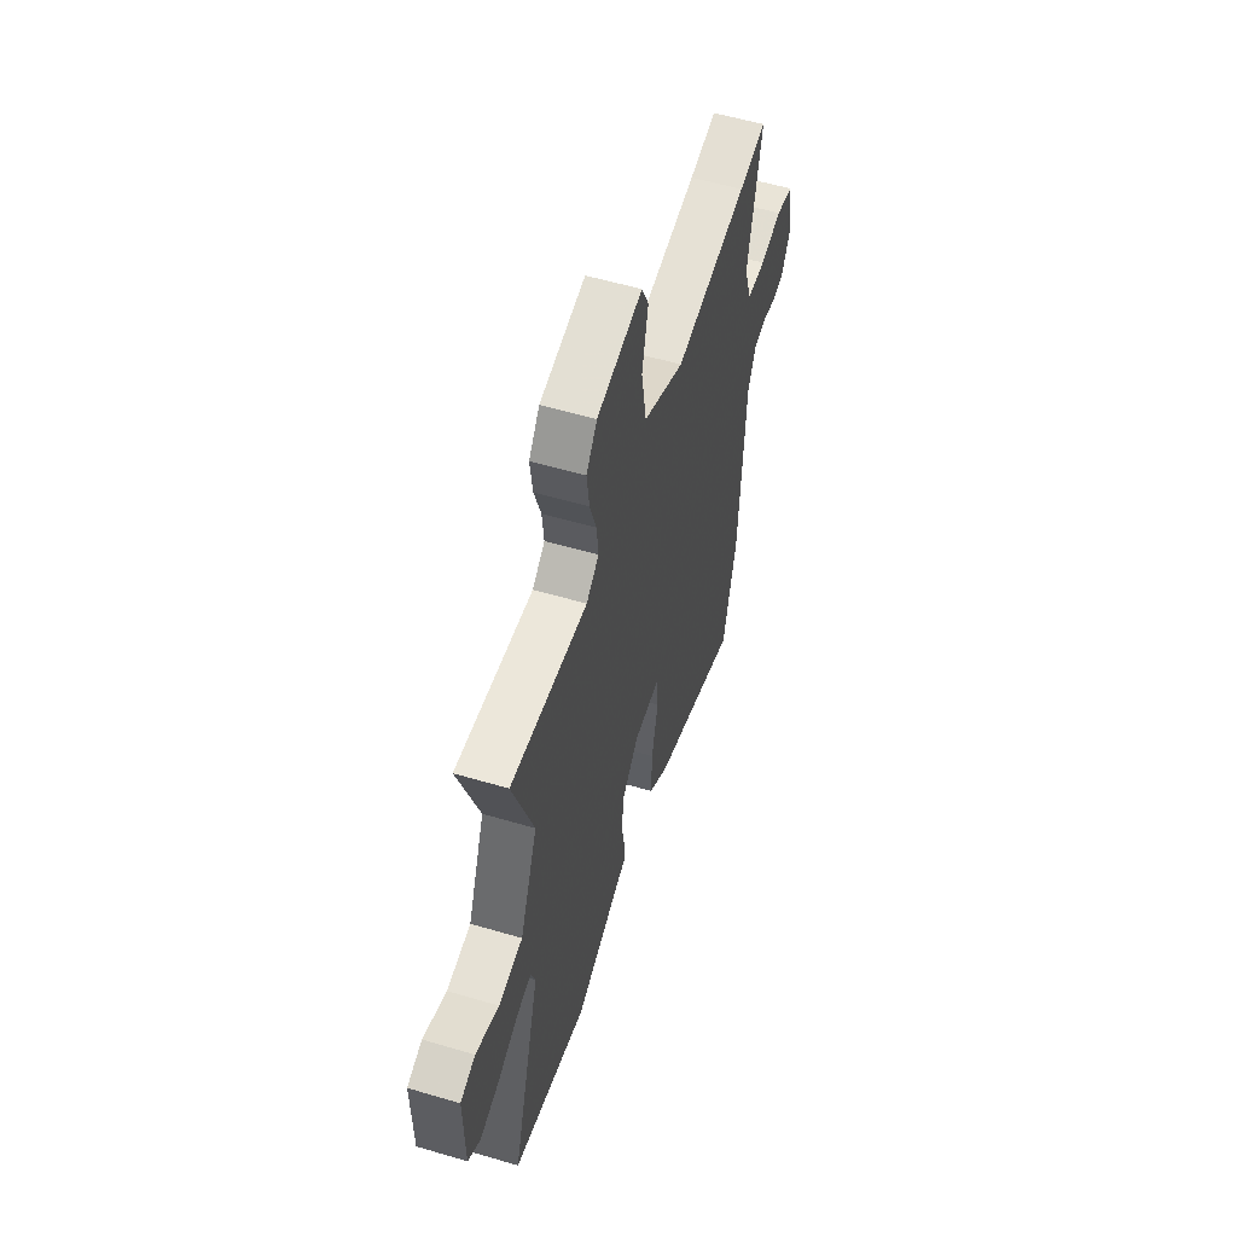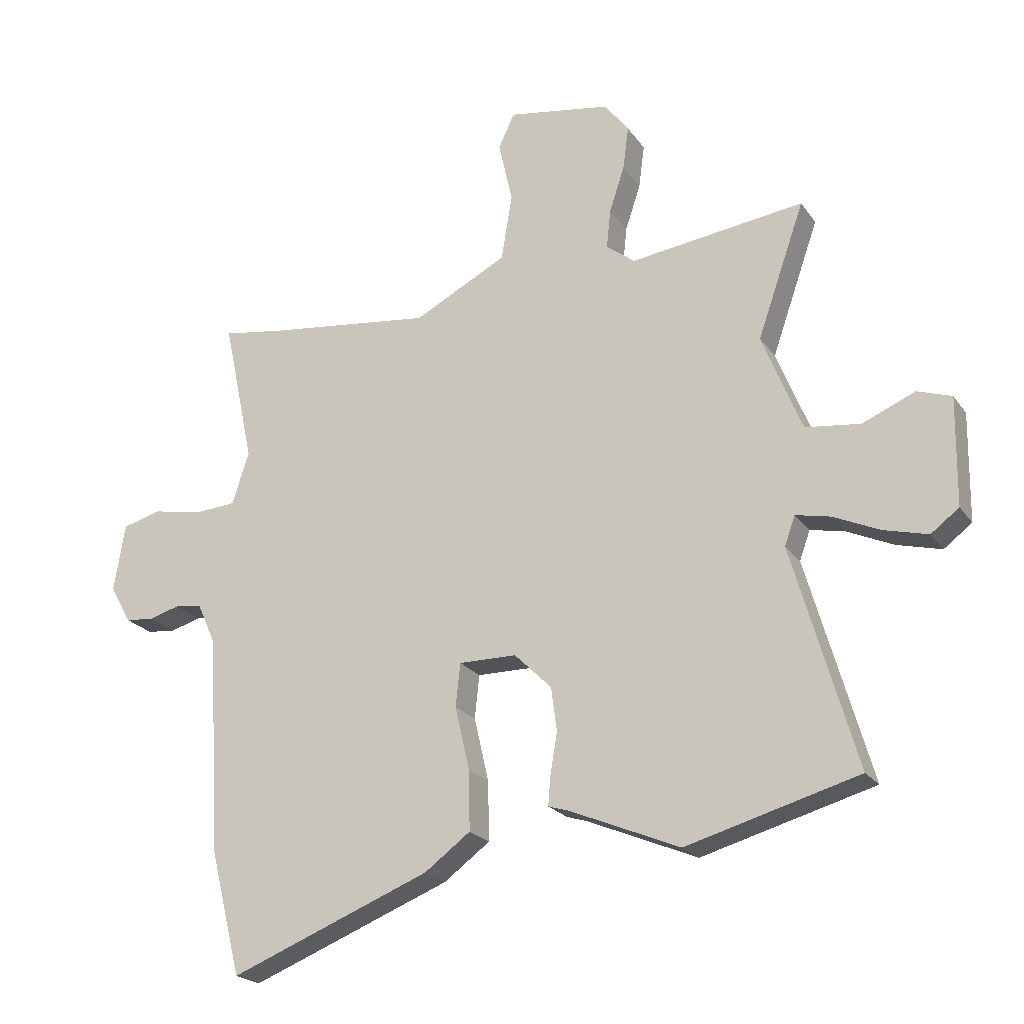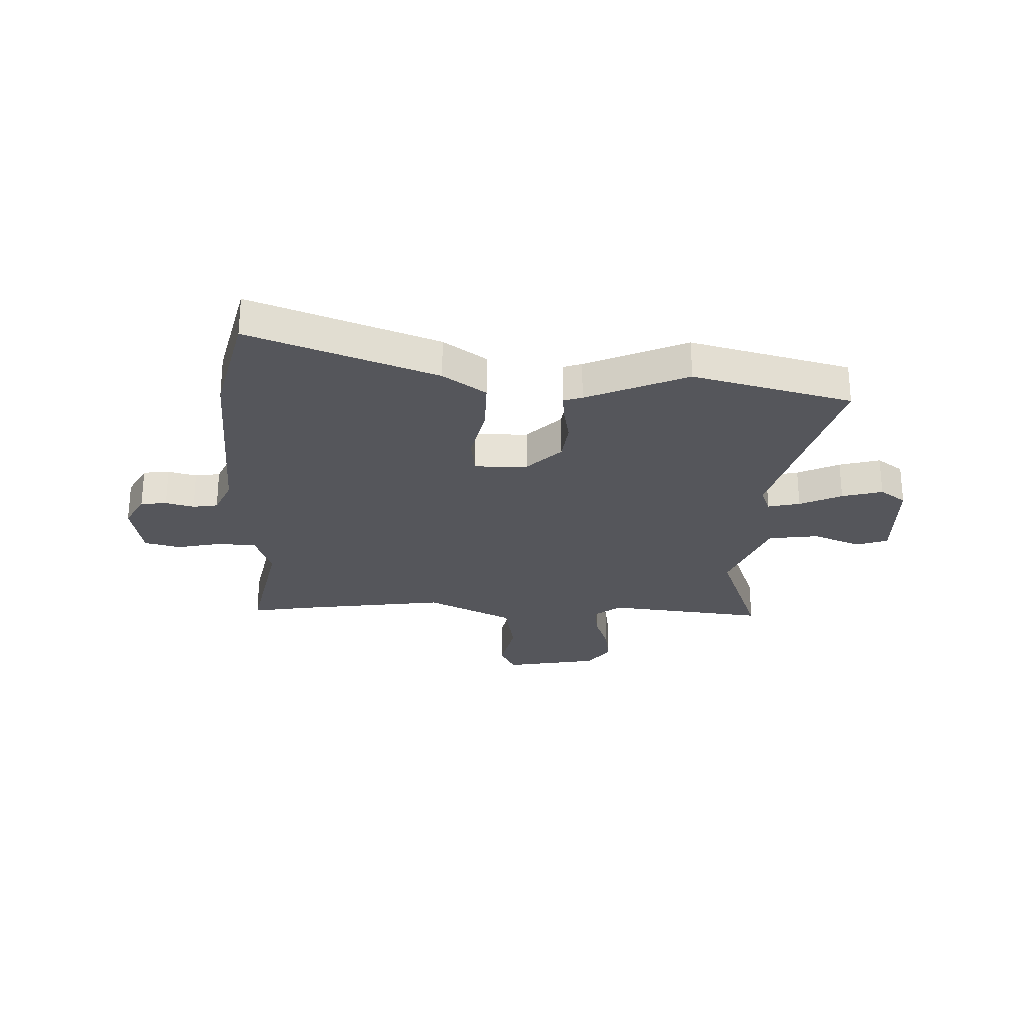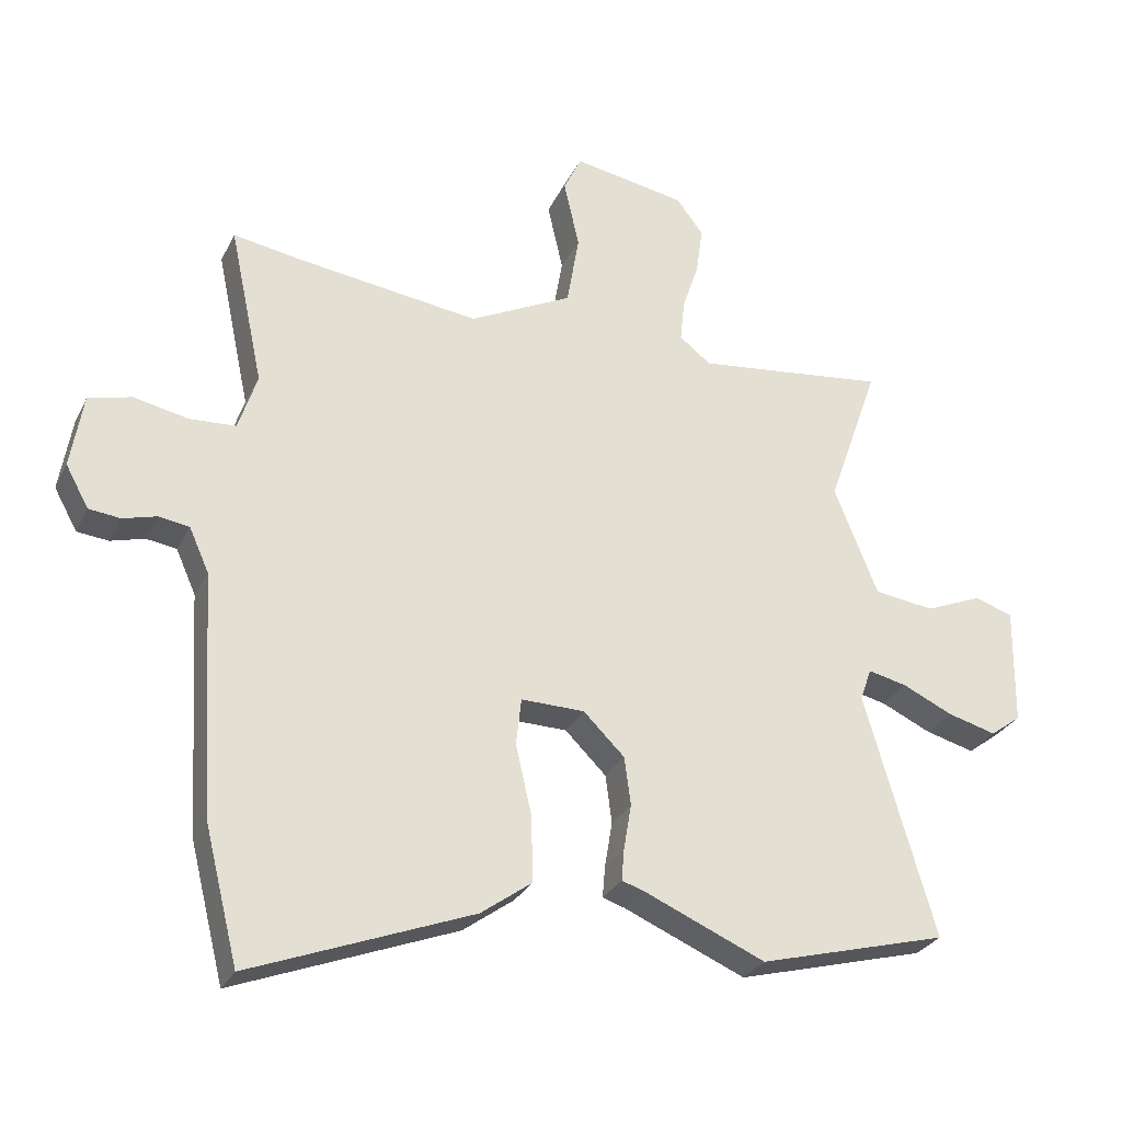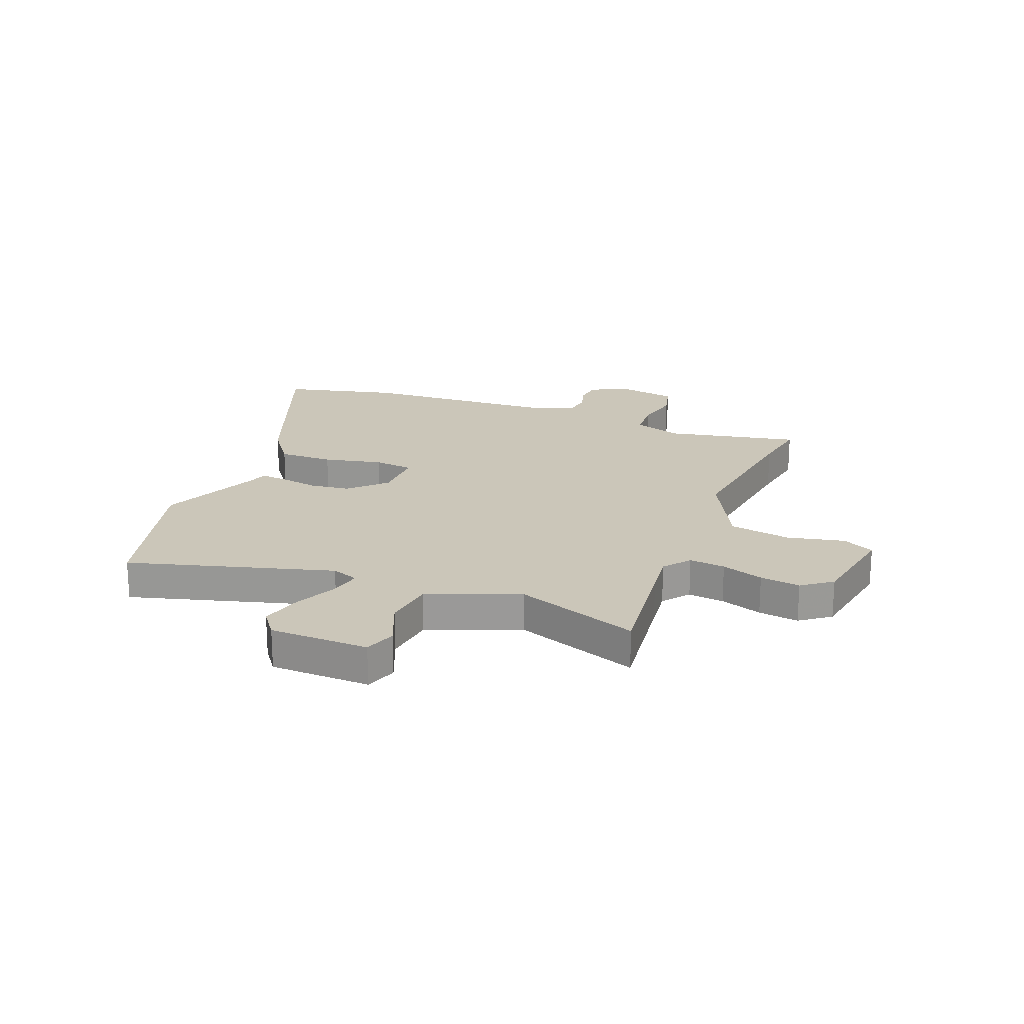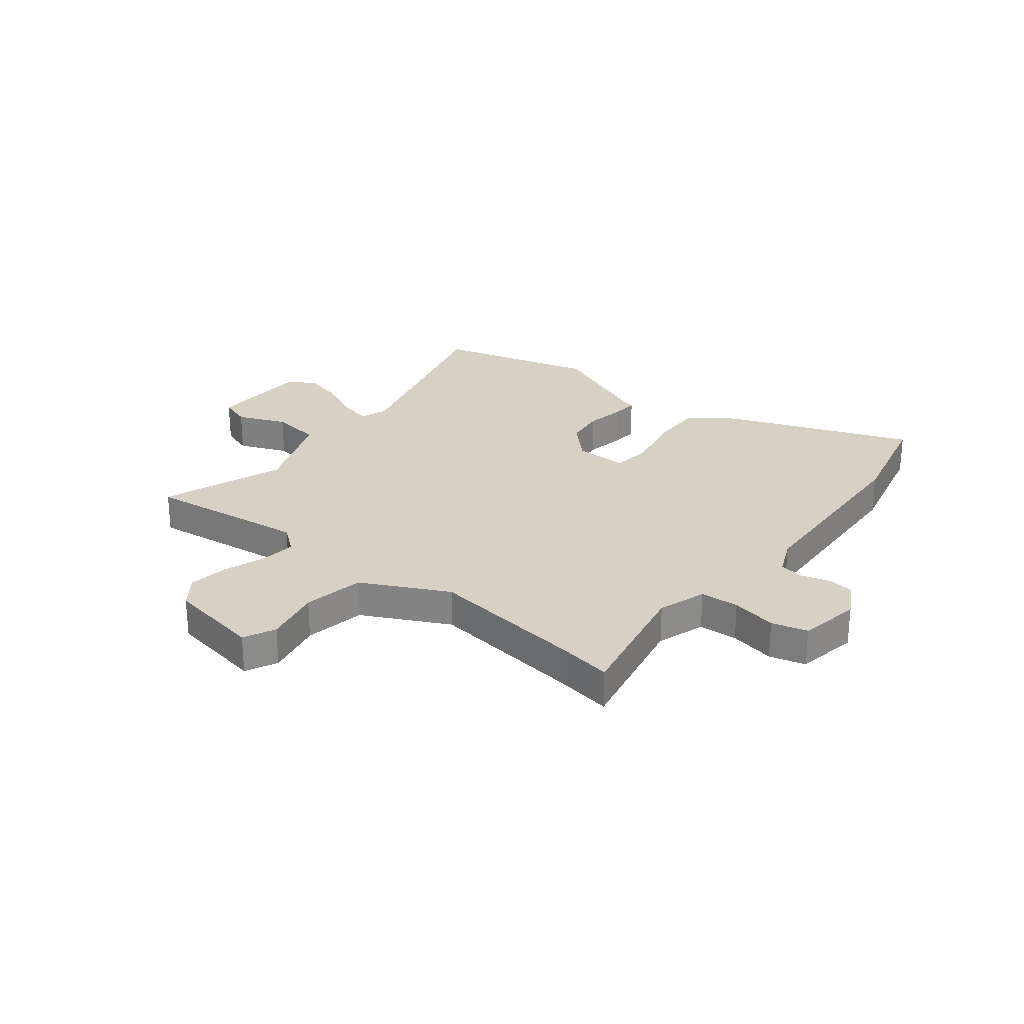
<metadata>
{"format":"obj","ext":"obj","renderer":"f3d","projection":"perspective","resolution":1024,"background":"white","views":[{"elev":56.4,"azim":-72.8,"up":"+Z"},{"elev":-22.0,"azim":-154.3,"up":"+Z"},{"elev":-26.3,"azim":178.7,"up":"+Y"},{"elev":-29.1,"azim":157.6,"up":"+Z"},{"elev":20.9,"azim":-68.2,"up":"+Y"},{"elev":26.7,"azim":38.8,"up":"+Y"}]}
</metadata>
<code>
v 0.422 0.07 0.488
v 0.529 0.07 0.505
v 0.476 0.07 0.257
v 0.505 0.07 0.167
v 0.577 0.07 0.162
v 0.662 0.07 0.179
v 0.729 0.07 0.161
v 0.748 0.07 0.045
v 0.712 0.07 -0.02
v 0.663 0.07 -0.025
v 0.61 0.07 -0.01
v 0.563 0.07 -0.017
v 0.532 0.07 -0.086
v 0.509 0.07 -0.463
v 0.456 0.07 -0.674
v 0.111 0.07 -0.539
v 0.032 0.07 -0.481
v 0.034 0.07 -0.379
v 0.059 0.07 -0.27
v 0.051 0.07 -0.196
v -0.048 0.07 -0.197
v -0.112 0.07 -0.26
v -0.122 0.07 -0.335
v -0.11 0.07 -0.407
v -0.106 0.07 -0.456
v -0.141 0.07 -0.467
v -0.33 0.07 -0.547
v -0.625 0.07 -0.466
v -0.516 0.07 -0.087
v -0.534 0.07 -0.037
v -0.594 0.07 -0.05
v -0.673 0.07 -0.086
v -0.749 0.07 -0.106
v -0.797 0.07 -0.07
v -0.8 0.07 0.115
v -0.741 0.07 0.135
v -0.651 0.07 0.097
v -0.557 0.07 0.109
v -0.489 0.07 0.279
v -0.57 0.07 0.509
v -0.351 0.07 0.481
v -0.271 0.07 0.471
v -0.222 0.07 0.509
v -0.229 0.07 0.576
v -0.255 0.07 0.654
v -0.265 0.07 0.729
v -0.223 0.07 0.784
v -0.046 0.07 0.814
v -0.018 0.07 0.755
v -0.042 0.07 0.648
v -0.023 0.07 0.534
v 0.137 0.07 0.452
v 0.422 0 0.488
v 0.529 0 0.505
v 0.476 0 0.257
v 0.505 0 0.167
v 0.577 0 0.162
v 0.662 0 0.179
v 0.729 0 0.161
v 0.748 0 0.045
v 0.712 0 -0.02
v 0.663 0 -0.025
v 0.61 0 -0.01
v 0.563 0 -0.017
v 0.532 0 -0.086
v 0.509 0 -0.463
v 0.456 0 -0.674
v 0.111 0 -0.539
v 0.032 0 -0.481
v 0.034 0 -0.379
v 0.059 0 -0.27
v 0.051 0 -0.196
v -0.048 0 -0.197
v -0.112 0 -0.26
v -0.122 0 -0.335
v -0.11 0 -0.407
v -0.106 0 -0.456
v -0.141 0 -0.467
v -0.33 0 -0.547
v -0.625 0 -0.466
v -0.516 0 -0.087
v -0.534 0 -0.037
v -0.594 0 -0.05
v -0.673 0 -0.086
v -0.749 0 -0.106
v -0.797 0 -0.07
v -0.8 0 0.115
v -0.741 0 0.135
v -0.651 0 0.097
v -0.557 0 0.109
v -0.489 0 0.279
v -0.57 0 0.509
v -0.351 0 0.481
v -0.271 0 0.471
v -0.222 0 0.509
v -0.229 0 0.576
v -0.255 0 0.654
v -0.265 0 0.729
v -0.223 0 0.784
v -0.046 0 0.814
v -0.018 0 0.755
v -0.042 0 0.648
v -0.023 0 0.534
v 0.137 0 0.452
f 48 49 50
f 47 48 50
f 46 47 50
f 45 46 50
f 44 45 50
f 43 44 50 51
f 42 43 51 52
f 39 40 41
f 38 39 41 42
f 35 36 37
f 34 35 37
f 33 34 37
f 32 33 37
f 31 32 37
f 30 31 37 38
f 38 42 52
f 30 38 52
f 29 30 52
f 26 27 28 29
f 25 26 29
f 24 25 29
f 23 24 29
f 17 18 19
f 16 17 19
f 15 16 19
f 14 15 19
f 13 14 19
f 12 13 19 20
f 9 10 11
f 8 9 11
f 7 8 11
f 6 7 11
f 5 6 11
f 4 5 11 12
f 12 20 21
f 4 12 21
f 3 4 21
f 29 52 1
f 22 23 29
f 29 1 2
f 22 29 2
f 21 22 2
f 2 3 21
f 102 101 100
f 102 100 99
f 102 99 98
f 102 98 97
f 102 97 96
f 103 102 96 95
f 104 103 95 94
f 93 92 91
f 94 93 91 90
f 89 88 87
f 89 87 86
f 89 86 85
f 89 85 84
f 89 84 83
f 90 89 83 82
f 104 94 90
f 104 90 82
f 104 82 81
f 81 80 79 78
f 81 78 77
f 81 77 76
f 81 76 75
f 71 70 69
f 71 69 68
f 71 68 67
f 71 67 66
f 71 66 65
f 72 71 65 64
f 63 62 61
f 63 61 60
f 63 60 59
f 63 59 58
f 63 58 57
f 64 63 57 56
f 73 72 64
f 73 64 56
f 73 56 55
f 53 104 81
f 81 75 74
f 54 53 81
f 54 81 74
f 54 74 73
f 73 55 54
f 1 53 54 2
f 2 54 55 3
f 3 55 56 4
f 4 56 57 5
f 5 57 58 6
f 6 58 59 7
f 7 59 60 8
f 8 60 61 9
f 9 61 62 10
f 10 62 63 11
f 11 63 64 12
f 12 64 65 13
f 13 65 66 14
f 14 66 67 15
f 15 67 68 16
f 16 68 69 17
f 17 69 70 18
f 18 70 71 19
f 19 71 72 20
f 20 72 73 21
f 21 73 74 22
f 22 74 75 23
f 23 75 76 24
f 24 76 77 25
f 25 77 78 26
f 26 78 79 27
f 27 79 80 28
f 28 80 81 29
f 29 81 82 30
f 30 82 83 31
f 31 83 84 32
f 32 84 85 33
f 33 85 86 34
f 34 86 87 35
f 35 87 88 36
f 36 88 89 37
f 37 89 90 38
f 38 90 91 39
f 39 91 92 40
f 40 92 93 41
f 41 93 94 42
f 42 94 95 43
f 43 95 96 44
f 44 96 97 45
f 45 97 98 46
f 46 98 99 47
f 47 99 100 48
f 48 100 101 49
f 49 101 102 50
f 50 102 103 51
f 51 103 104 52
f 52 104 53 1

</code>
